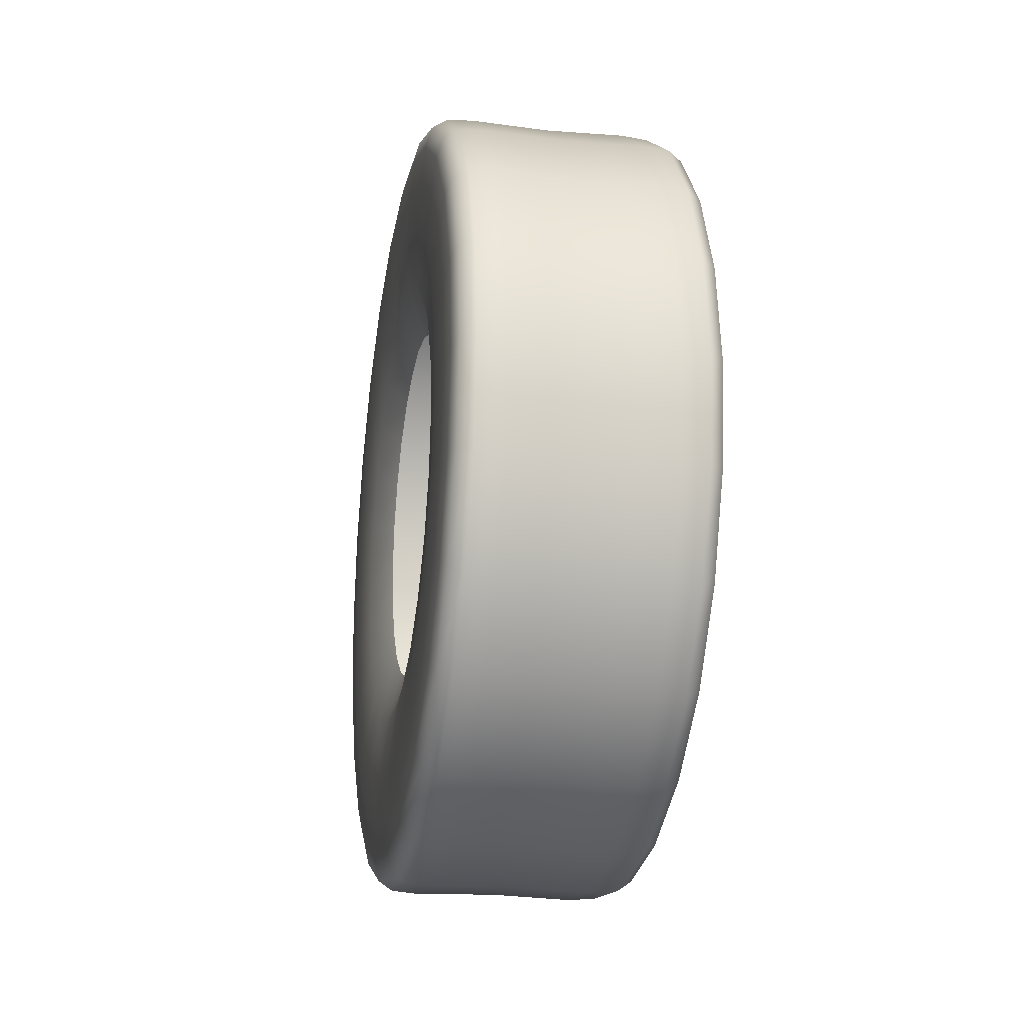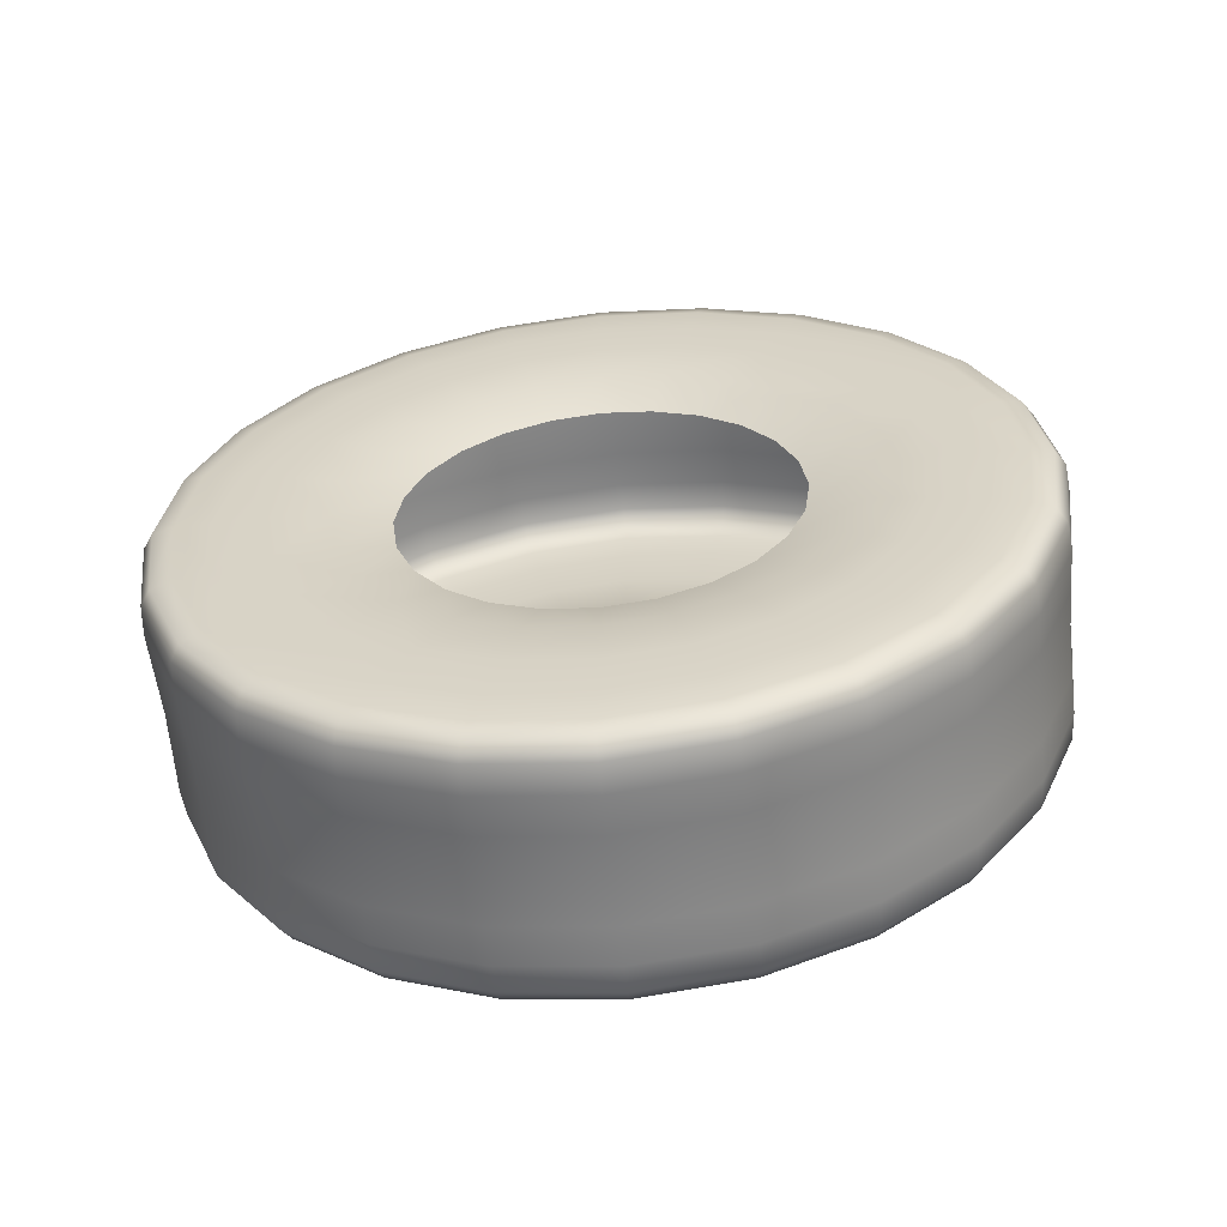
<metadata>
{"format":"obj","ext":"obj","renderer":"f3d","projection":"perspective","resolution":1024,"background":"white","views":[{"elev":-22.2,"azim":-10.6,"up":"+Y"},{"elev":-60.0,"azim":95.9,"up":"+Z"}]}
</metadata>
<code>
g default
v 1.878 4.031 -1.17
v 3.26 4.031 -1.17
v 1.878 4.031 1.17
v 3.26 4.031 1.17
v 2.545 4.031 2.597
v 2.545 4.031 -2.597
v 1.878 2.861 -0
v 2.545 1.435 -0
v 1.734 1.624 -0
v 1.734 4.031 -2.407
v 1.878 3.204 -0.8274
v 1.734 2.329 -1.702
v 1.724 2.722 -1.309
v 1.724 4.031 -1.852
v 1.878 3.729 -1.129
v 1.724 3.553 -1.787
v 1.758 3.647 -1.434
v 1.758 4.031 -1.486
v 1.758 2.98 -1.051
v 1.878 3.446 -1.012
v 1.758 3.288 -1.286
v 1.724 3.106 -1.602
v 1.734 3.409 -2.323
v 1.727 4.031 -2.181
v 1.727 3.468 -2.105
v 1.727 2.489 -1.542
v 1.727 2.941 -1.887
v 1.734 2.828 -2.082
v 1.724 2.179 -0
v 1.878 3.019 -0.5848
v 1.724 2.429 -0.9254
v 1.758 2.745 -0.7428
v 1.758 2.545 -0
v 1.878 2.902 -0.3023
v 1.758 2.597 -0.384
v 1.724 2.244 -0.4784
v 1.734 1.949 -1.203
v 1.727 2.144 -1.09
v 1.727 1.85 -0
v 1.727 1.926 -0.5635
v 1.734 1.708 -0.6219
v 2.545 2.195 -1.836
v 1.858 4.031 -2.597
v 1.858 2.195 -1.836
v 1.858 3.36 -2.506
v 1.766 4.031 -2.537
v 1.766 3.376 -2.448
v 1.766 2.237 -1.794
v 1.766 2.763 -2.195
v 1.858 2.734 -2.246
v 2.034 4.031 -2.611
v 2.034 2.185 -1.846
v 2.034 3.357 -2.52
v 2.034 2.726 -2.259
v 2.545 3.36 -2.506
v 2.273 4.031 -2.604
v 2.273 3.358 -2.513
v 2.273 2.19 -1.841
v 2.273 2.73 -2.253
v 2.545 2.734 -2.246
v 1.858 1.435 -0
v 1.858 1.785 -1.298
v 1.766 1.836 -1.268
v 1.766 1.494 -0
v 1.766 1.583 -0.6555
v 1.858 1.525 -0.6709
v 2.034 1.42 -0
v 2.034 1.772 -1.305
v 2.034 1.511 -0.6747
v 2.545 1.785 -1.298
v 2.273 1.779 -1.301
v 2.273 1.427 -0
v 2.273 1.518 -0.6727
v 2.545 1.525 -0.6709
v 1.734 4.031 2.407
v 1.878 3.204 0.8274
v 1.734 2.329 1.702
v 1.724 2.722 1.309
v 1.878 2.902 0.3023
v 1.724 2.244 0.4784
v 1.758 2.597 0.384
v 1.758 2.98 1.051
v 1.878 3.019 0.5848
v 1.758 2.745 0.7428
v 1.724 2.429 0.9254
v 1.734 1.708 0.6219
v 1.727 1.926 0.5635
v 1.727 2.489 1.542
v 1.727 2.144 1.09
v 1.734 1.949 1.203
v 1.724 4.031 1.852
v 1.878 3.446 1.012
v 1.724 3.106 1.602
v 1.758 3.288 1.286
v 1.758 4.031 1.486
v 1.878 3.729 1.129
v 1.758 3.647 1.434
v 1.724 3.553 1.787
v 1.734 2.828 2.082
v 1.727 2.941 1.887
v 1.727 4.031 2.181
v 1.727 3.468 2.105
v 1.734 3.409 2.323
v 2.545 2.195 1.836
v 1.858 2.195 1.836
v 1.858 1.525 0.6709
v 1.766 1.583 0.6555
v 1.766 2.237 1.794
v 1.766 1.836 1.268
v 1.858 1.785 1.298
v 2.034 2.185 1.846
v 2.034 1.511 0.6747
v 2.034 1.772 1.305
v 2.545 1.525 0.6709
v 2.273 1.518 0.6727
v 2.273 2.19 1.841
v 2.273 1.779 1.301
v 2.545 1.785 1.298
v 1.858 4.031 2.597
v 1.858 2.734 2.246
v 1.766 2.763 2.195
v 1.766 4.031 2.537
v 1.766 3.376 2.448
v 1.858 3.36 2.506
v 2.034 4.031 2.611
v 2.034 2.726 2.259
v 2.034 3.357 2.52
v 2.545 2.734 2.246
v 2.273 2.73 2.253
v 2.273 4.031 2.604
v 2.273 3.358 2.513
v 2.545 3.36 2.506
v 3.26 2.861 -0
v 3.326 4.031 -2.534
v 3.326 1.497 -0
v 3.326 2.24 -1.792
v 3.06 4.031 -2.613
v 3.06 2.184 -1.847
v 3.06 3.356 -2.522
v 2.819 4.031 -2.605
v 2.819 3.358 -2.514
v 2.819 2.189 -1.842
v 2.819 2.729 -2.254
v 3.06 2.726 -2.26
v 3.326 3.377 -2.445
v 3.236 4.031 -2.597
v 3.236 3.36 -2.506
v 3.236 2.195 -1.836
v 3.236 2.734 -2.246
v 3.326 2.765 -2.192
v 3.06 1.419 -0
v 3.06 1.771 -1.306
v 2.819 1.778 -1.302
v 2.819 1.426 -0
v 2.819 1.517 -0.673
v 3.06 1.51 -0.675
v 3.326 1.839 -1.266
v 3.236 1.785 -1.298
v 3.236 1.435 -0
v 3.236 1.525 -0.6709
v 3.326 1.586 -0.6547
v 3.26 3.204 -0.8274
v 3.361 4.031 -2.181
v 3.361 2.489 -1.542
v 3.361 3.468 -2.105
v 3.355 4.031 -2.402
v 3.355 3.41 -2.319
v 3.355 2.332 -1.699
v 3.355 2.831 -2.078
v 3.361 2.941 -1.887
v 3.367 4.031 -1.863
v 3.367 2.714 -1.317
v 3.367 3.55 -1.798
v 3.367 3.1 -1.612
v 3.26 3.729 -1.129
v 3.347 4.031 -1.503
v 3.347 3.643 -1.451
v 3.347 2.968 -1.063
v 3.347 3.28 -1.3
v 3.26 3.446 -1.012
v 3.361 1.85 -0
v 3.361 2.144 -1.09
v 3.355 1.953 -1.201
v 3.355 1.629 -0
v 3.355 1.713 -0.6207
v 3.361 1.926 -0.5635
v 3.367 2.168 -0
v 3.367 2.419 -0.9311
v 3.367 2.233 -0.4814
v 3.26 3.019 -0.5848
v 3.347 2.731 -0.7512
v 3.347 2.528 -0
v 3.347 2.58 -0.3884
v 3.26 2.902 -0.3023
v 3.326 4.031 2.534
v 3.326 2.24 1.792
v 3.06 2.184 1.847
v 3.06 1.51 0.675
v 2.819 1.517 0.673
v 2.819 2.189 1.842
v 2.819 1.778 1.302
v 3.06 1.771 1.306
v 3.326 1.586 0.6547
v 3.236 1.525 0.6709
v 3.236 2.195 1.836
v 3.236 1.785 1.298
v 3.326 1.839 1.266
v 3.06 4.031 2.613
v 3.06 2.726 2.26
v 2.819 2.729 2.254
v 2.819 4.031 2.605
v 2.819 3.358 2.514
v 3.06 3.356 2.522
v 3.326 2.765 2.192
v 3.236 2.734 2.246
v 3.236 4.031 2.597
v 3.236 3.36 2.506
v 3.326 3.377 2.445
v 3.26 3.204 0.8274
v 3.361 2.489 1.542
v 3.361 1.926 0.5635
v 3.355 1.713 0.6207
v 3.355 2.332 1.699
v 3.355 1.953 1.201
v 3.361 2.144 1.09
v 3.367 2.714 1.317
v 3.367 2.233 0.4814
v 3.367 2.419 0.9311
v 3.26 2.902 0.3023
v 3.347 2.58 0.3884
v 3.347 2.968 1.063
v 3.347 2.731 0.7512
v 3.26 3.019 0.5848
v 3.361 4.031 2.181
v 3.361 2.941 1.887
v 3.355 2.831 2.078
v 3.355 4.031 2.402
v 3.355 3.41 2.319
v 3.361 3.468 2.105
v 3.367 4.031 1.863
v 3.367 3.1 1.612
v 3.367 3.55 1.798
v 3.26 3.446 1.012
v 3.347 3.28 1.3
v 3.347 4.031 1.503
v 3.347 3.643 1.451
v 3.26 3.729 1.129
v 1.878 5.201 0
v 2.545 6.628 0
v 1.734 6.438 0
v 1.878 4.859 0.8274
v 1.734 5.733 1.702
v 1.724 5.341 1.309
v 1.878 4.334 1.129
v 1.724 4.51 1.787
v 1.758 4.415 1.434
v 1.758 5.082 1.051
v 1.878 4.616 1.012
v 1.758 4.774 1.286
v 1.724 4.957 1.602
v 1.734 4.653 2.323
v 1.727 4.595 2.105
v 1.727 5.573 1.542
v 1.727 5.121 1.887
v 1.734 5.234 2.082
v 1.724 5.883 0
v 1.878 5.043 0.5848
v 1.724 5.633 0.9254
v 1.758 5.317 0.7428
v 1.758 5.518 0
v 1.878 5.16 0.3023
v 1.758 5.466 0.384
v 1.724 5.818 0.4784
v 1.734 6.113 1.203
v 1.727 5.918 1.09
v 1.727 6.212 0
v 1.727 6.136 0.5635
v 1.734 6.354 0.6219
v 2.545 5.867 1.836
v 1.858 5.867 1.836
v 1.858 4.702 2.506
v 1.766 4.687 2.448
v 1.766 5.825 1.794
v 1.766 5.299 2.195
v 1.858 5.329 2.246
v 2.034 5.878 1.846
v 2.034 4.706 2.52
v 2.034 5.336 2.259
v 2.545 4.702 2.506
v 2.273 4.704 2.513
v 2.273 5.872 1.841
v 2.273 5.332 2.253
v 2.545 5.329 2.246
v 1.858 6.628 0
v 1.858 6.278 1.298
v 1.766 6.226 1.268
v 1.766 6.568 0
v 1.766 6.48 0.6555
v 1.858 6.537 0.6709
v 2.034 6.642 0
v 2.034 6.29 1.305
v 2.034 6.551 0.6747
v 2.545 6.278 1.298
v 2.273 6.284 1.301
v 2.273 6.635 0
v 2.273 6.544 0.6727
v 2.545 6.537 0.6709
v 1.878 4.859 -0.8274
v 1.734 5.733 -1.702
v 1.724 5.341 -1.309
v 1.878 5.16 -0.3023
v 1.724 5.818 -0.4784
v 1.758 5.466 -0.384
v 1.758 5.082 -1.051
v 1.878 5.043 -0.5848
v 1.758 5.317 -0.7428
v 1.724 5.633 -0.9254
v 1.734 6.354 -0.6219
v 1.727 6.136 -0.5635
v 1.727 5.573 -1.542
v 1.727 5.918 -1.09
v 1.734 6.113 -1.203
v 1.878 4.616 -1.012
v 1.724 4.957 -1.602
v 1.758 4.774 -1.286
v 1.878 4.334 -1.129
v 1.758 4.415 -1.434
v 1.724 4.51 -1.787
v 1.734 5.234 -2.082
v 1.727 5.121 -1.887
v 1.727 4.595 -2.105
v 1.734 4.653 -2.323
v 2.545 5.867 -1.836
v 1.858 5.867 -1.836
v 1.858 6.537 -0.6709
v 1.766 6.48 -0.6555
v 1.766 5.825 -1.794
v 1.766 6.226 -1.268
v 1.858 6.278 -1.298
v 2.034 5.878 -1.846
v 2.034 6.551 -0.6747
v 2.034 6.29 -1.305
v 2.545 6.537 -0.6709
v 2.273 6.544 -0.6727
v 2.273 5.872 -1.841
v 2.273 6.284 -1.301
v 2.545 6.278 -1.298
v 1.858 5.329 -2.246
v 1.766 5.299 -2.195
v 1.766 4.687 -2.448
v 1.858 4.702 -2.506
v 2.034 5.336 -2.259
v 2.034 4.706 -2.52
v 2.545 5.329 -2.246
v 2.273 5.332 -2.253
v 2.273 4.704 -2.513
v 2.545 4.702 -2.506
v 3.26 5.201 0
v 3.326 6.565 0
v 3.326 5.823 1.792
v 3.06 5.879 1.847
v 3.06 4.706 2.522
v 2.819 4.704 2.514
v 2.819 5.873 1.842
v 2.819 5.333 2.254
v 3.06 5.337 2.26
v 3.326 4.686 2.445
v 3.236 4.702 2.506
v 3.236 5.867 1.836
v 3.236 5.329 2.246
v 3.326 5.297 2.192
v 3.06 6.644 0
v 3.06 6.291 1.306
v 2.819 6.285 1.302
v 2.819 6.636 0
v 2.819 6.545 0.673
v 3.06 6.553 0.675
v 3.326 6.223 1.266
v 3.236 6.278 1.298
v 3.236 6.628 0
v 3.236 6.537 0.6709
v 3.326 6.477 0.6547
v 3.26 4.859 0.8274
v 3.361 5.573 1.542
v 3.361 4.595 2.105
v 3.355 4.652 2.319
v 3.355 5.73 1.699
v 3.355 5.232 2.078
v 3.361 5.121 1.887
v 3.367 5.349 1.317
v 3.367 4.513 1.798
v 3.367 4.962 1.612
v 3.26 4.334 1.129
v 3.347 4.42 1.451
v 3.347 5.094 1.063
v 3.347 4.782 1.3
v 3.26 4.616 1.012
v 3.361 6.212 0
v 3.361 5.918 1.09
v 3.355 6.11 1.201
v 3.355 6.434 0
v 3.355 6.35 0.6207
v 3.361 6.136 0.5635
v 3.367 5.894 0
v 3.367 5.643 0.9311
v 3.367 5.829 0.4814
v 3.26 5.043 0.5848
v 3.347 5.332 0.7512
v 3.347 5.534 0
v 3.347 5.482 0.3884
v 3.26 5.16 0.3023
v 3.326 5.823 -1.792
v 3.06 5.879 -1.847
v 3.06 6.553 -0.675
v 2.819 6.545 -0.673
v 2.819 5.873 -1.842
v 2.819 6.285 -1.302
v 3.06 6.291 -1.306
v 3.326 6.477 -0.6547
v 3.236 6.537 -0.6709
v 3.236 5.867 -1.836
v 3.236 6.278 -1.298
v 3.326 6.223 -1.266
v 3.06 5.337 -2.26
v 2.819 5.333 -2.254
v 2.819 4.704 -2.514
v 3.06 4.706 -2.522
v 3.326 5.297 -2.192
v 3.236 5.329 -2.246
v 3.236 4.702 -2.506
v 3.326 4.686 -2.445
v 3.26 4.859 -0.8274
v 3.361 5.573 -1.542
v 3.361 6.136 -0.5635
v 3.355 6.35 -0.6207
v 3.355 5.73 -1.699
v 3.355 6.11 -1.201
v 3.361 5.918 -1.09
v 3.367 5.349 -1.317
v 3.367 5.829 -0.4814
v 3.367 5.643 -0.9311
v 3.26 5.16 -0.3023
v 3.347 5.482 -0.3884
v 3.347 5.094 -1.063
v 3.347 5.332 -0.7512
v 3.26 5.043 -0.5848
v 3.361 5.121 -1.887
v 3.355 5.232 -2.078
v 3.355 4.652 -2.319
v 3.361 4.595 -2.105
v 3.367 4.962 -1.612
v 3.367 4.513 -1.798
v 3.26 4.616 -1.012
v 3.347 4.782 -1.3
v 3.347 4.42 -1.451
v 3.26 4.334 -1.129
g loftedSurface1
f 176 455 456 2
f 245 246 247 4
f 130 131 132 5
f 72 73 74 8
f 39 40 41 9
f 26 27 28 12
f 19 21 22 13
f 17 18 14 16
f 1 18 17 15
f 20 21 19 11
f 15 17 21 20
f 22 21 17 16
f 23 25 24 10
f 24 25 16 14
f 13 22 27 26
f 27 22 16 25
f 28 27 25 23
f 33 35 36 29
f 32 19 13 31
f 11 19 32 30
f 34 35 33 7
f 30 32 35 34
f 36 35 32 31
f 37 38 26 12
f 26 38 31 13
f 29 36 40 39
f 40 36 31 38
f 41 40 38 37
f 42 58 59 60
f 48 49 50 44
f 43 45 47 46
f 46 47 23 10
f 28 49 48 12
f 23 47 49 28
f 50 49 47 45
f 50 54 52 44
f 51 53 45 43
f 45 53 54 50
f 55 57 56 6
f 56 57 53 51
f 54 59 58 52
f 57 59 54 53
f 60 59 57 55
f 64 65 66 61
f 62 63 48 44
f 48 63 37 12
f 9 41 65 64
f 65 41 37 63
f 66 65 63 62
f 61 66 69 67
f 68 62 44 52
f 69 66 62 68
f 70 71 58 42
f 58 71 68 52
f 67 69 73 72
f 73 69 68 71
f 74 73 71 70
f 101 102 103 75
f 88 89 90 77
f 82 84 85 78
f 81 33 29 80
f 7 33 81 79
f 83 84 82 76
f 79 81 84 83
f 85 84 81 80
f 86 87 39 9
f 39 87 80 29
f 78 85 89 88
f 89 85 80 87
f 90 89 87 86
f 95 97 98 91
f 94 82 78 93
f 76 82 94 92
f 96 97 95 3
f 92 94 97 96
f 98 97 94 93
f 99 100 88 77
f 88 100 93 78
f 91 98 102 101
f 102 98 93 100
f 103 102 100 99
f 104 116 117 118
f 108 109 110 105
f 61 106 107 64
f 64 107 86 9
f 90 109 108 77
f 86 107 109 90
f 110 109 107 106
f 110 113 111 105
f 67 112 106 61
f 106 112 113 110
f 114 115 72 8
f 72 115 112 67
f 113 117 116 111
f 115 117 113 112
f 118 117 115 114
f 122 123 124 119
f 120 121 108 105
f 108 121 99 77
f 75 103 123 122
f 123 103 99 121
f 124 123 121 120
f 119 124 127 125
f 126 120 105 111
f 127 124 120 126
f 128 129 116 104
f 116 129 126 111
f 125 127 131 130
f 131 127 126 129
f 132 131 129 128
f 133 192 193 194
f 159 160 161 135
f 148 149 150 136
f 142 143 144 138
f 137 139 141 140
f 140 141 55 6
f 60 143 142 42
f 55 141 143 60
f 144 143 141 139
f 134 145 147 146
f 146 147 139 137
f 144 149 148 138
f 139 147 149 144
f 150 149 147 145
f 154 155 156 151
f 153 142 138 152
f 42 142 153 70
f 74 155 154 8
f 70 153 155 74
f 156 155 153 152
f 157 158 148 136
f 148 158 152 138
f 151 156 160 159
f 160 156 152 158
f 161 160 158 157
f 162 178 179 180
f 168 169 170 164
f 163 165 167 166
f 166 167 145 134
f 150 169 168 136
f 145 167 169 150
f 170 169 167 165
f 170 174 172 164
f 171 173 165 163
f 165 173 174 170
f 175 177 176 2
f 176 177 173 171
f 174 179 178 172
f 177 179 174 173
f 180 179 177 175
f 184 185 186 181
f 164 182 183 168
f 168 183 157 136
f 161 185 184 135
f 157 183 185 161
f 186 185 183 182
f 186 189 187 181
f 172 188 182 164
f 182 188 189 186
f 190 191 178 162
f 178 191 188 172
f 189 193 192 187
f 191 193 189 188
f 194 193 191 190
f 216 217 218 195
f 196 205 206 207
f 200 201 202 197
f 151 198 199 154
f 154 199 114 8
f 118 201 200 104
f 114 199 201 118
f 202 201 199 198
f 203 204 159 135
f 159 204 198 151
f 202 206 205 197
f 204 206 202 198
f 207 206 204 203
f 211 212 213 208
f 209 210 200 197
f 200 210 128 104
f 5 132 212 211
f 212 132 128 210
f 213 212 210 209
f 214 215 205 196
f 205 215 209 197
f 208 213 217 216
f 217 213 209 215
f 218 217 215 214
f 219 231 232 233
f 223 224 225 220
f 181 221 222 184
f 184 222 203 135
f 207 224 223 196
f 203 222 224 207
f 225 224 222 221
f 225 228 226 220
f 187 227 221 181
f 221 227 228 225
f 229 230 192 133
f 192 230 227 187
f 228 232 231 226
f 230 232 228 227
f 233 232 230 229
f 237 238 239 234
f 235 236 223 220
f 223 236 214 196
f 195 218 238 237
f 238 218 214 236
f 239 238 236 235
f 234 239 242 240
f 241 235 220 226
f 242 239 235 241
f 243 244 231 219
f 231 244 241 226
f 240 242 246 245
f 246 242 241 244
f 247 246 244 243
f 56 356 357 6
f 305 306 307 249
f 276 277 278 250
f 263 264 265 252
f 257 259 260 253
f 256 95 91 255
f 3 95 256 254
f 258 259 257 251
f 254 256 259 258
f 260 259 256 255
f 261 262 101 75
f 101 262 255 91
f 253 260 264 263
f 264 260 255 262
f 265 264 262 261
f 270 272 273 266
f 269 257 253 268
f 251 257 269 267
f 271 272 270 248
f 267 269 272 271
f 273 272 269 268
f 274 275 263 252
f 263 275 268 253
f 266 273 277 276
f 277 273 268 275
f 278 277 275 274
f 279 291 292 293
f 283 284 285 280
f 119 281 282 122
f 122 282 261 75
f 265 284 283 252
f 261 282 284 265
f 285 284 282 281
f 285 288 286 280
f 125 287 281 119
f 281 287 288 285
f 289 290 130 5
f 130 290 287 125
f 288 292 291 286
f 290 292 288 287
f 293 292 290 289
f 297 298 299 294
f 295 296 283 280
f 283 296 274 252
f 250 278 298 297
f 298 278 274 296
f 299 298 296 295
f 294 299 302 300
f 301 295 280 286
f 302 299 295 301
f 303 304 291 279
f 291 304 301 286
f 300 302 306 305
f 306 302 301 304
f 307 306 304 303
f 24 331 332 10
f 320 321 322 309
f 314 316 317 310
f 313 270 266 312
f 248 270 313 311
f 315 316 314 308
f 311 313 316 315
f 317 316 313 312
f 318 319 276 250
f 276 319 312 266
f 310 317 321 320
f 321 317 312 319
f 322 321 319 318
f 18 327 328 14
f 325 314 310 324
f 308 314 325 323
f 326 327 18 1
f 323 325 327 326
f 328 327 325 324
f 329 330 320 309
f 320 330 324 310
f 14 328 331 24
f 331 328 324 330
f 332 331 330 329
f 333 345 346 347
f 337 338 339 334
f 294 335 336 297
f 297 336 318 250
f 322 338 337 309
f 318 336 338 322
f 339 338 336 335
f 339 342 340 334
f 300 341 335 294
f 335 341 342 339
f 343 344 305 249
f 305 344 341 300
f 342 346 345 340
f 344 346 342 341
f 347 346 344 343
f 46 350 351 43
f 348 349 337 334
f 337 349 329 309
f 10 332 350 46
f 350 332 329 349
f 351 350 349 348
f 43 351 353 51
f 352 348 334 340
f 353 351 348 352
f 354 355 345 333
f 345 355 352 340
f 51 353 356 56
f 356 353 352 355
f 357 356 355 354
f 358 409 410 411
f 380 381 382 359
f 369 370 371 360
f 364 365 366 361
f 208 362 363 211
f 211 363 289 5
f 293 365 364 279
f 289 363 365 293
f 366 365 363 362
f 195 367 368 216
f 216 368 362 208
f 366 370 369 361
f 362 368 370 366
f 371 370 368 367
f 375 376 377 372
f 374 364 361 373
f 279 364 374 303
f 307 376 375 249
f 303 374 376 307
f 377 376 374 373
f 378 379 369 360
f 369 379 373 361
f 372 377 381 380
f 381 377 373 379
f 382 381 379 378
f 383 395 396 397
f 387 388 389 384
f 234 385 386 237
f 237 386 367 195
f 371 388 387 360
f 367 386 388 371
f 389 388 386 385
f 389 392 390 384
f 240 391 385 234
f 385 391 392 389
f 393 394 245 4
f 245 394 391 240
f 392 396 395 390
f 394 396 392 391
f 397 396 394 393
f 401 402 403 398
f 384 399 400 387
f 387 400 378 360
f 382 402 401 359
f 378 400 402 382
f 403 402 400 399
f 403 406 404 398
f 390 405 399 384
f 399 405 406 403
f 407 408 395 383
f 395 408 405 390
f 406 410 409 404
f 408 410 406 405
f 411 410 408 407
f 146 430 431 134
f 412 421 422 423
f 416 417 418 413
f 372 414 415 375
f 375 415 343 249
f 347 417 416 333
f 343 415 417 347
f 418 417 415 414
f 419 420 380 359
f 380 420 414 372
f 418 422 421 413
f 420 422 418 414
f 423 422 420 419
f 140 426 427 137
f 424 425 416 413
f 416 425 354 333
f 6 357 426 140
f 426 357 354 425
f 427 426 425 424
f 428 429 421 412
f 421 429 424 413
f 137 427 430 146
f 430 427 424 429
f 431 430 429 428
f 432 444 445 446
f 436 437 438 433
f 398 434 435 401
f 401 435 419 359
f 423 437 436 412
f 419 435 437 423
f 438 437 435 434
f 438 441 439 433
f 404 440 434 398
f 434 440 441 438
f 442 443 409 358
f 409 443 440 404
f 441 445 444 439
f 443 445 441 440
f 446 445 443 442
f 166 449 450 163
f 447 448 436 433
f 436 448 428 412
f 134 431 449 166
f 449 431 428 448
f 450 449 448 447
f 163 450 452 171
f 451 447 433 439
f 452 450 447 451
f 453 454 444 432
f 444 454 451 439
f 171 452 455 176
f 455 452 451 454
f 456 455 454 453

</code>
